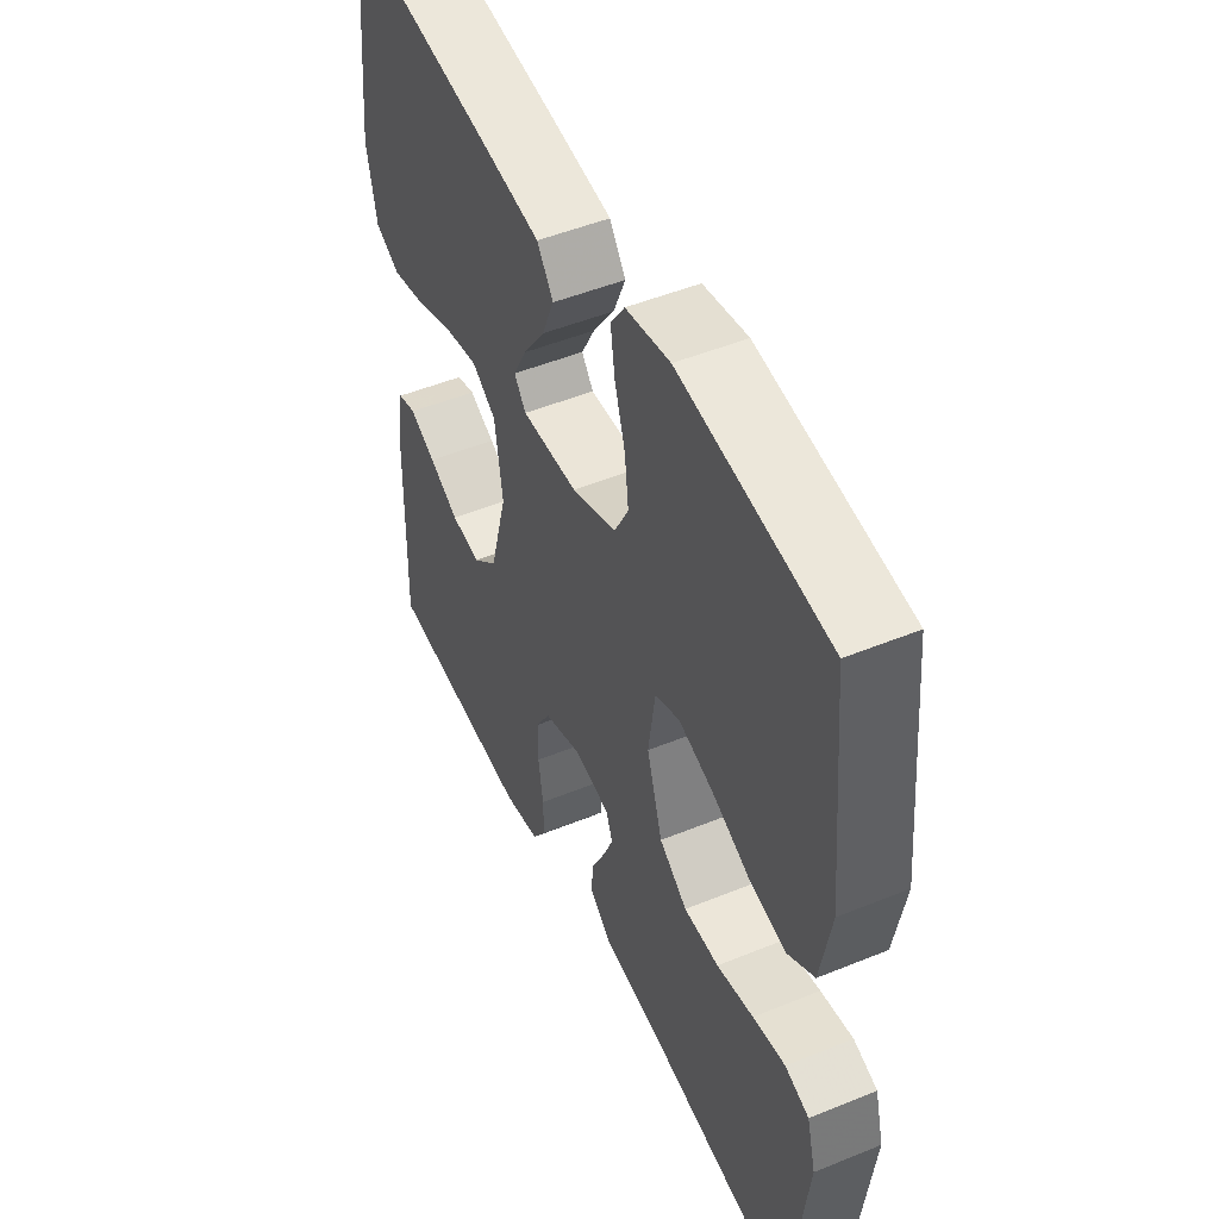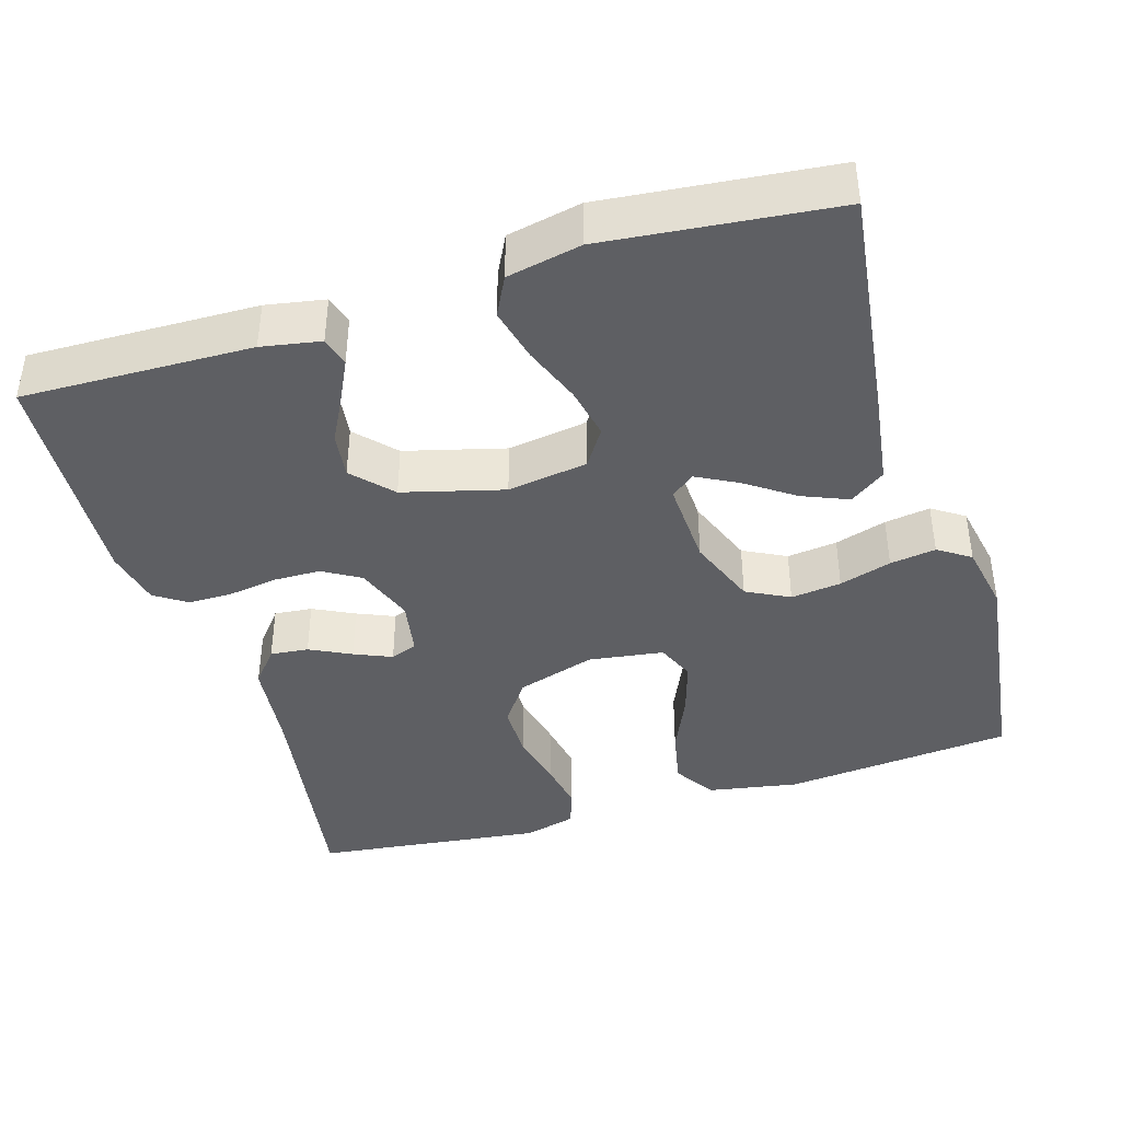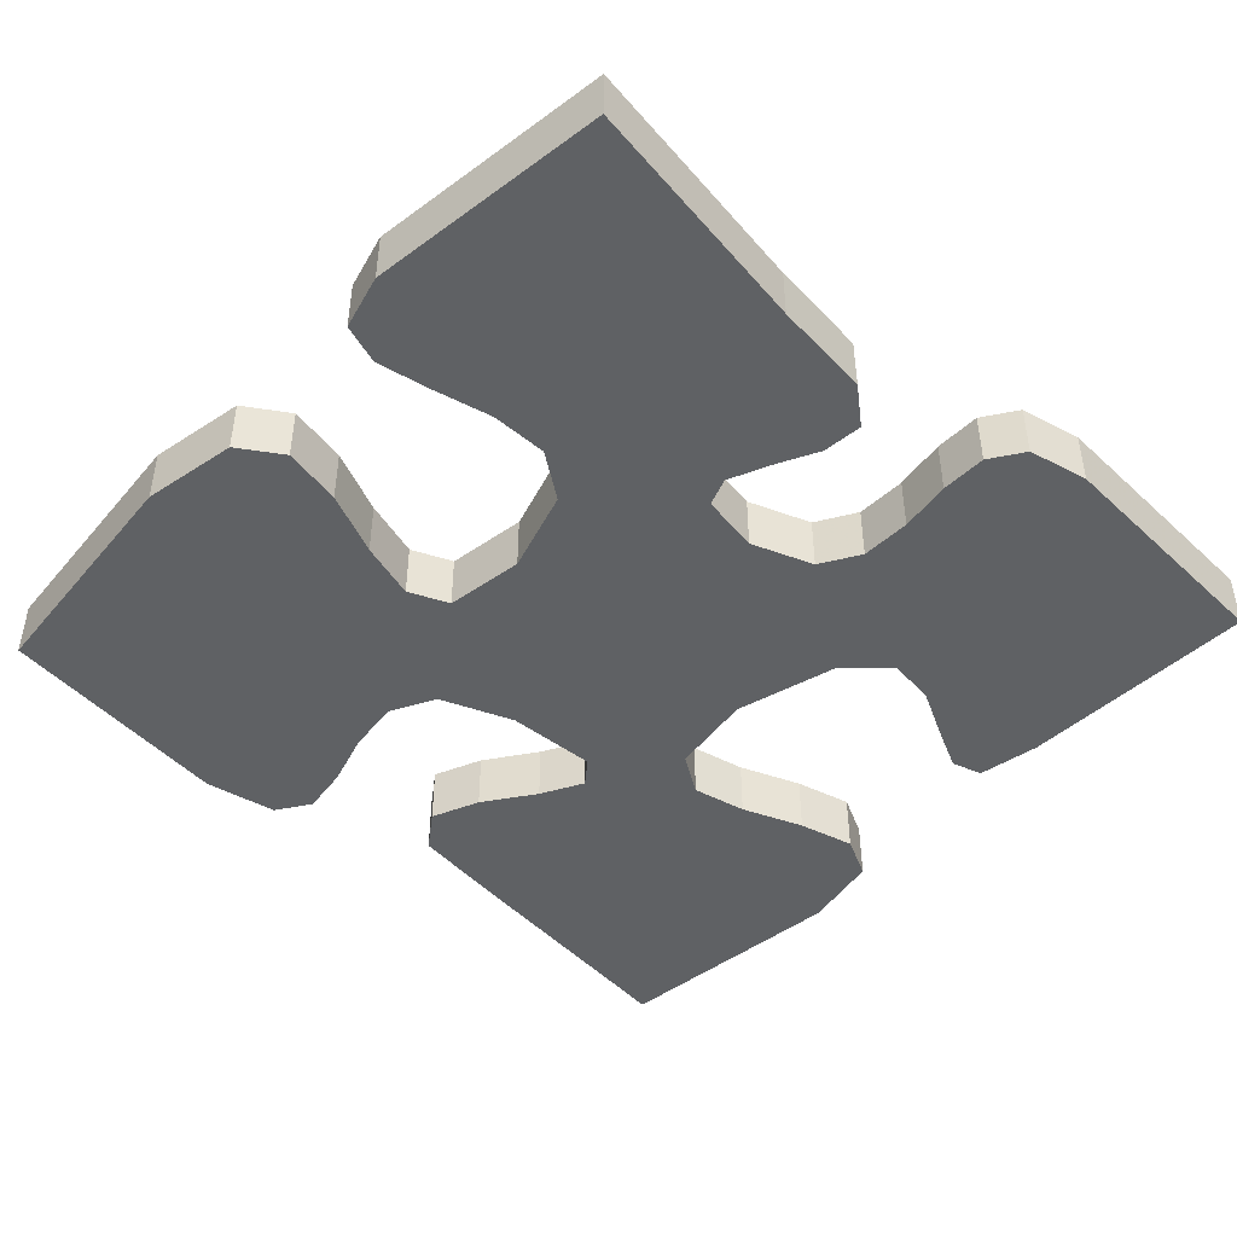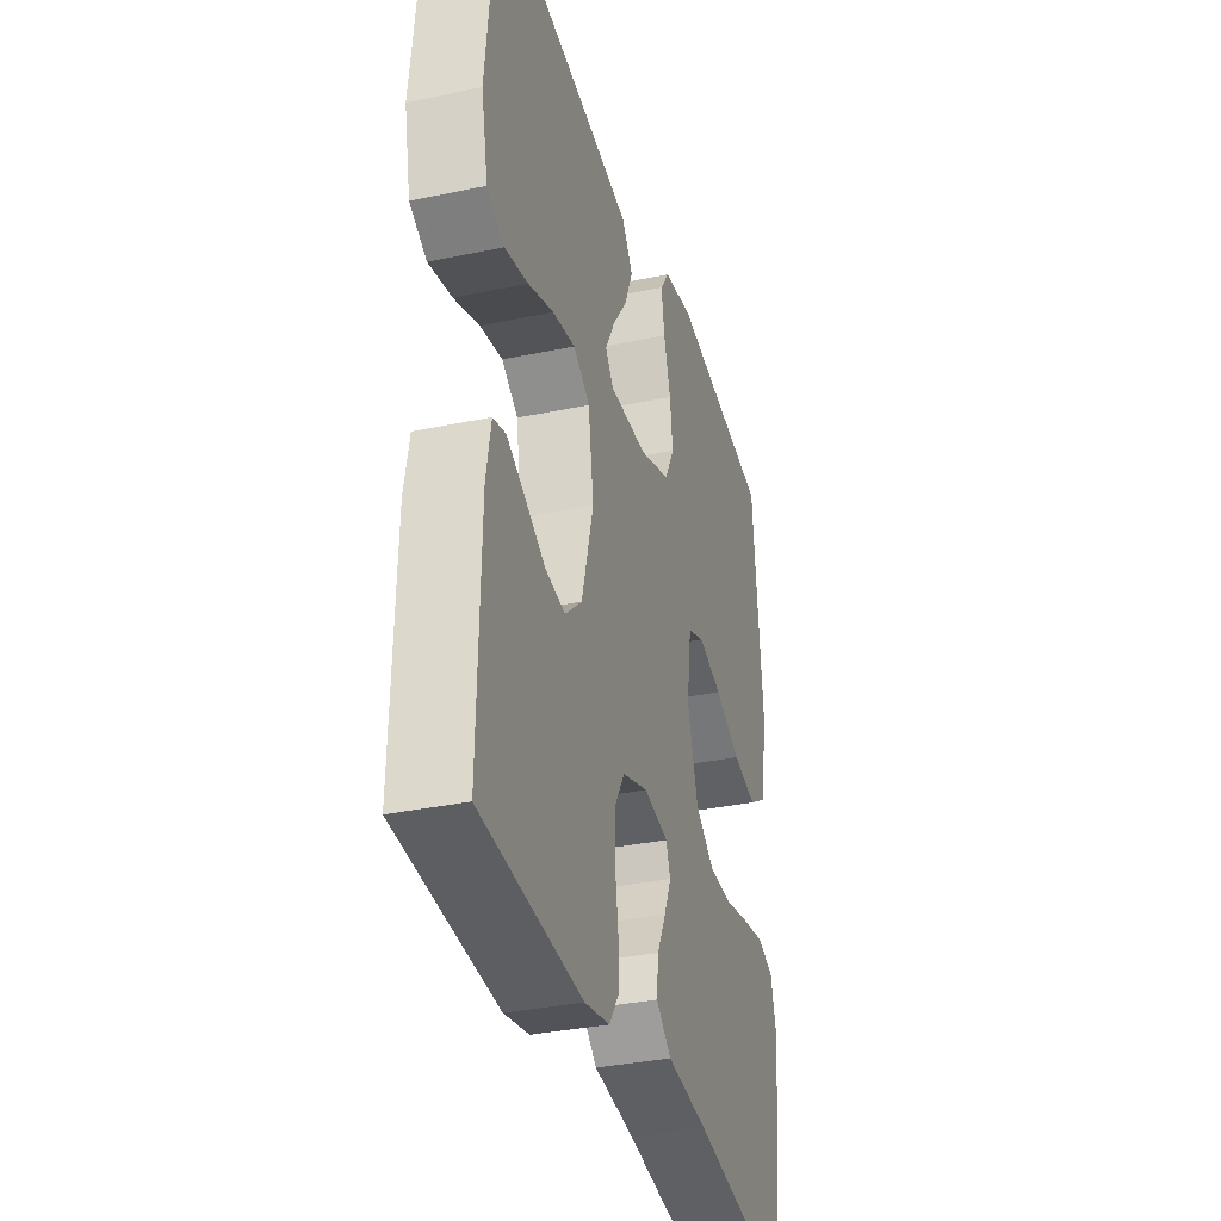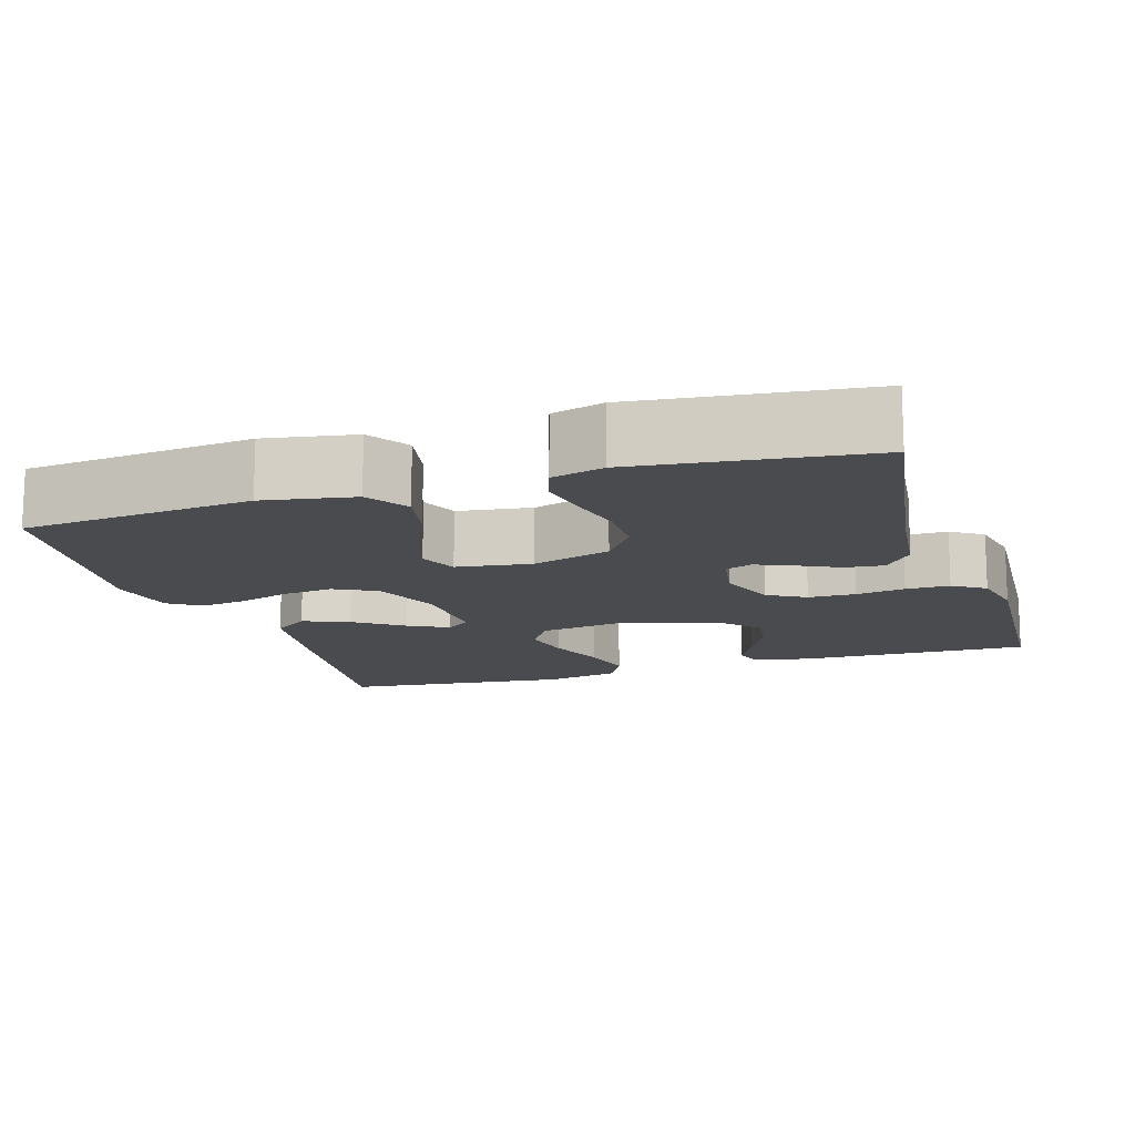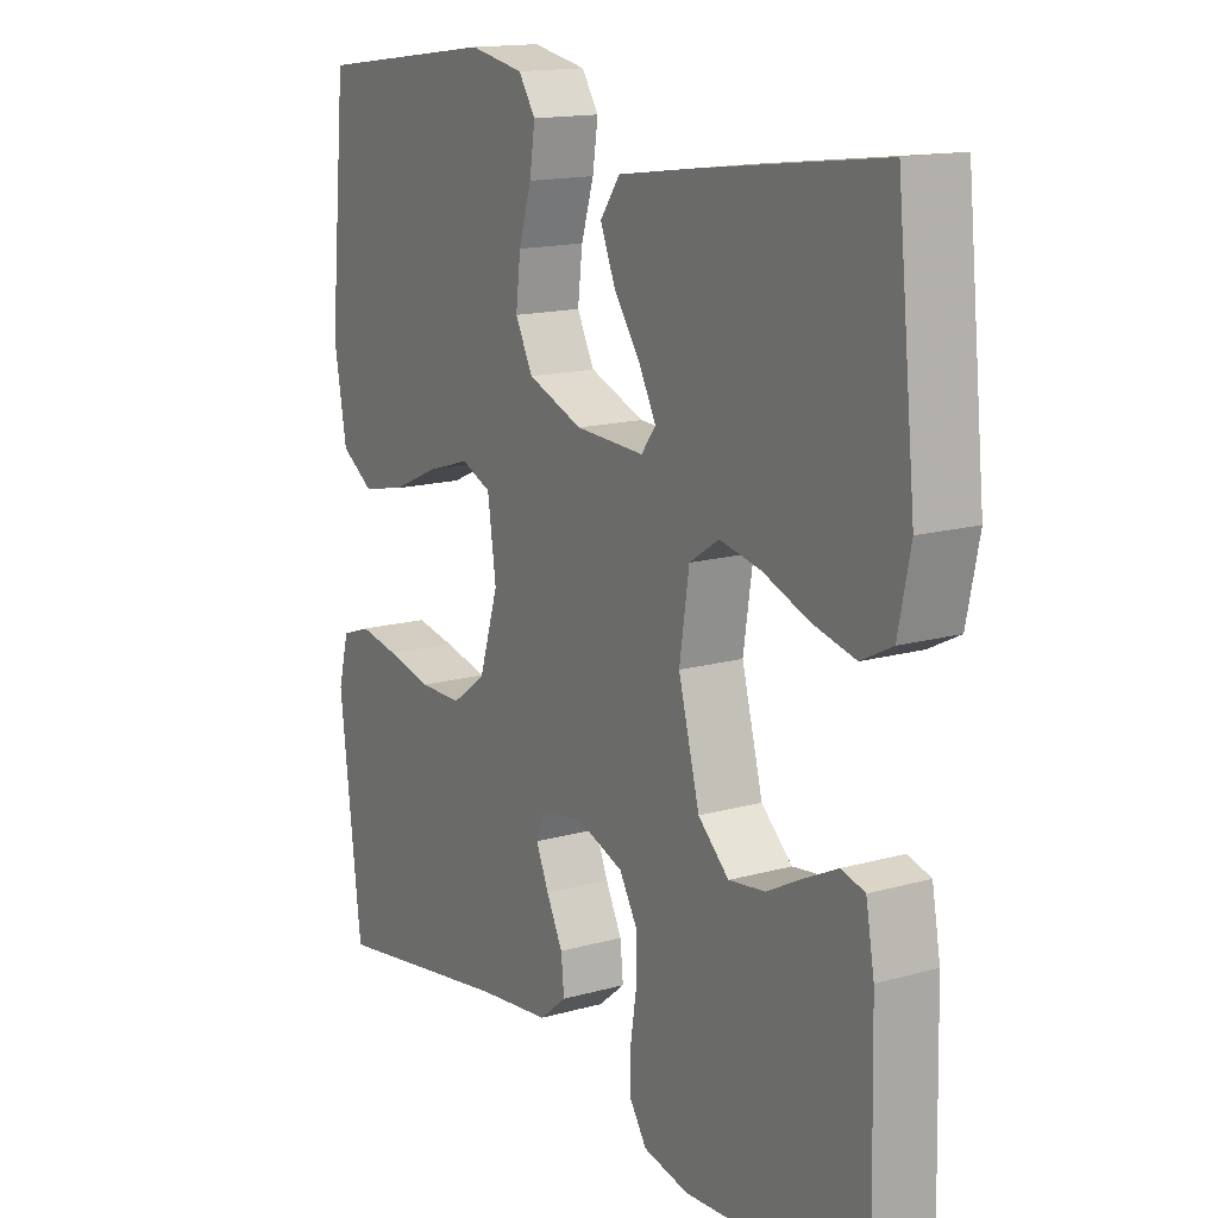
<metadata>
{"format":"obj","ext":"obj","renderer":"f3d","projection":"perspective","resolution":1024,"background":"white","views":[{"elev":49.4,"azim":65.7,"up":"+Z"},{"elev":-40.9,"azim":-73.0,"up":"+Y"},{"elev":-45.4,"azim":136.9,"up":"+Y"},{"elev":-34.5,"azim":-74.3,"up":"+Z"},{"elev":-13.8,"azim":107.5,"up":"+Y"},{"elev":15.1,"azim":-121.0,"up":"+Z"}]}
</metadata>
<code>
v -0.5 0.07 -0.5
v -0.493 0.07 -0.2
v -0.479 0.07 -0.123
v -0.441 0.07 -0.112
v -0.388 0.07 -0.138
v -0.327 0.07 -0.17
v -0.267 0.07 -0.178
v -0.216 0.07 -0.131
v -0.181 0.07 0
v -0.197 0.07 0.105
v -0.246 0.07 0.137
v -0.314 0.07 0.123
v -0.39 0.07 0.094
v -0.46 0.07 0.077
v -0.511 0.07 0.103
v -0.531 0.07 0.2
v -0.5 0.07 0.5
v -0.2 0.07 0.461
v -0.074 0.07 0.443
v -0.041 0.07 0.397
v -0.066 0.07 0.337
v -0.11 0.07 0.274
v -0.138 0.07 0.221
v -0.114 0.07 0.19
v 0 0.07 0.195
v 0.091 0.07 0.23
v 0.12 0.07 0.286
v 0.112 0.07 0.352
v 0.091 0.07 0.42
v 0.082 0.07 0.48
v 0.11 0.07 0.522
v 0.2 0.07 0.539
v 0.5 0.07 0.5
v 0.529 0.07 0.2
v 0.508 0.07 0.082
v 0.454 0.07 0.047
v 0.381 0.07 0.062
v 0.303 0.07 0.097
v 0.232 0.07 0.119
v 0.182 0.07 0.098
v 0.168 0.07 0
v 0.2 0.07 -0.103
v 0.257 0.07 -0.144
v 0.328 0.07 -0.144
v 0.403 0.07 -0.127
v 0.469 0.07 -0.115
v 0.518 0.07 -0.132
v 0.536 0.07 -0.2
v 0.5 0.07 -0.5
v 0.2 0.07 -0.452
v 0.078 0.07 -0.438
v 0.033 0.07 -0.401
v 0.038 0.07 -0.351
v 0.065 0.07 -0.297
v 0.086 0.07 -0.248
v 0.073 0.07 -0.213
v 0 0.07 -0.2
v -0.077 0.07 -0.228
v -0.106 0.07 -0.277
v -0.107 0.07 -0.339
v -0.097 0.07 -0.403
v -0.097 0.07 -0.46
v -0.125 0.07 -0.502
v -0.2 0.07 -0.518
v -0.5 0 -0.5
v -0.493 0 -0.2
v -0.479 0 -0.123
v -0.441 0 -0.112
v -0.388 0 -0.138
v -0.327 0 -0.17
v -0.267 0 -0.178
v -0.216 0 -0.131
v -0.181 0 0
v -0.197 0 0.105
v -0.246 0 0.137
v -0.314 0 0.123
v -0.39 0 0.094
v -0.46 0 0.077
v -0.511 0 0.103
v -0.531 0 0.2
v -0.5 0 0.5
v -0.2 0 0.461
v -0.074 0 0.443
v -0.041 0 0.397
v -0.066 0 0.337
v -0.11 0 0.274
v -0.138 0 0.221
v -0.114 0 0.19
v 0 0 0.195
v 0.091 0 0.23
v 0.12 0 0.286
v 0.112 0 0.352
v 0.091 0 0.42
v 0.082 0 0.48
v 0.11 0 0.522
v 0.2 0 0.539
v 0.5 0 0.5
v 0.529 0 0.2
v 0.508 0 0.082
v 0.454 0 0.047
v 0.381 0 0.062
v 0.303 0 0.097
v 0.232 0 0.119
v 0.182 0 0.098
v 0.168 0 0
v 0.2 0 -0.103
v 0.257 0 -0.144
v 0.328 0 -0.144
v 0.403 0 -0.127
v 0.469 0 -0.115
v 0.518 0 -0.132
v 0.536 0 -0.2
v 0.5 0 -0.5
v 0.2 0 -0.452
v 0.078 0 -0.438
v 0.033 0 -0.401
v 0.038 0 -0.351
v 0.065 0 -0.297
v 0.086 0 -0.248
v 0.073 0 -0.213
v 0 0 -0.2
v -0.077 0 -0.228
v -0.106 0 -0.277
v -0.107 0 -0.339
v -0.097 0 -0.403
v -0.097 0 -0.46
v -0.125 0 -0.502
v -0.2 0 -0.518
f 4 5 6
f 3 4 6
f 2 3 6
f 1 2 6
f 64 1 6
f 63 64 6
f 62 63 6
f 61 62 6
f 60 61 6
f 59 60 6 7
f 58 59 7 8
f 57 58 8 9
f 56 57 9 10
f 52 53 54
f 51 52 54
f 50 51 54
f 50 54 55
f 49 50 55
f 48 49 55
f 47 48 55
f 46 47 55
f 45 46 55
f 44 45 55
f 43 44 55 56
f 36 37 38
f 35 36 38
f 34 35 38
f 33 34 38
f 32 33 38
f 31 32 38
f 30 31 38
f 29 30 38
f 28 29 38
f 27 28 38 39
f 26 27 39 40
f 20 21 22
f 19 20 22
f 18 19 22
f 17 18 22
f 16 17 22
f 15 16 22
f 14 15 22
f 13 14 22
f 12 13 22
f 11 12 22 23
f 10 11 23 24
f 42 43 56 10
f 10 24 25
f 42 10 25
f 41 42 25
f 25 26 40 41
f 70 69 68
f 70 68 67
f 70 67 66
f 70 66 65
f 70 65 128
f 70 128 127
f 70 127 126
f 70 126 125
f 70 125 124
f 71 70 124 123
f 72 71 123 122
f 73 72 122 121
f 74 73 121 120
f 118 117 116
f 118 116 115
f 118 115 114
f 119 118 114
f 119 114 113
f 119 113 112
f 119 112 111
f 119 111 110
f 119 110 109
f 119 109 108
f 120 119 108 107
f 102 101 100
f 102 100 99
f 102 99 98
f 102 98 97
f 102 97 96
f 102 96 95
f 102 95 94
f 102 94 93
f 102 93 92
f 103 102 92 91
f 104 103 91 90
f 86 85 84
f 86 84 83
f 86 83 82
f 86 82 81
f 86 81 80
f 86 80 79
f 86 79 78
f 86 78 77
f 86 77 76
f 87 86 76 75
f 88 87 75 74
f 74 120 107 106
f 89 88 74
f 89 74 106
f 89 106 105
f 105 104 90 89
f 1 65 66 2
f 2 66 67 3
f 3 67 68 4
f 4 68 69 5
f 5 69 70 6
f 6 70 71 7
f 7 71 72 8
f 8 72 73 9
f 9 73 74 10
f 10 74 75 11
f 11 75 76 12
f 12 76 77 13
f 13 77 78 14
f 14 78 79 15
f 15 79 80 16
f 16 80 81 17
f 17 81 82 18
f 18 82 83 19
f 19 83 84 20
f 20 84 85 21
f 21 85 86 22
f 22 86 87 23
f 23 87 88 24
f 24 88 89 25
f 25 89 90 26
f 26 90 91 27
f 27 91 92 28
f 28 92 93 29
f 29 93 94 30
f 30 94 95 31
f 31 95 96 32
f 32 96 97 33
f 33 97 98 34
f 34 98 99 35
f 35 99 100 36
f 36 100 101 37
f 37 101 102 38
f 38 102 103 39
f 39 103 104 40
f 40 104 105 41
f 41 105 106 42
f 42 106 107 43
f 43 107 108 44
f 44 108 109 45
f 45 109 110 46
f 46 110 111 47
f 47 111 112 48
f 48 112 113 49
f 49 113 114 50
f 50 114 115 51
f 51 115 116 52
f 52 116 117 53
f 53 117 118 54
f 54 118 119 55
f 55 119 120 56
f 56 120 121 57
f 57 121 122 58
f 58 122 123 59
f 59 123 124 60
f 60 124 125 61
f 61 125 126 62
f 62 126 127 63
f 63 127 128 64
f 64 128 65 1

</code>
